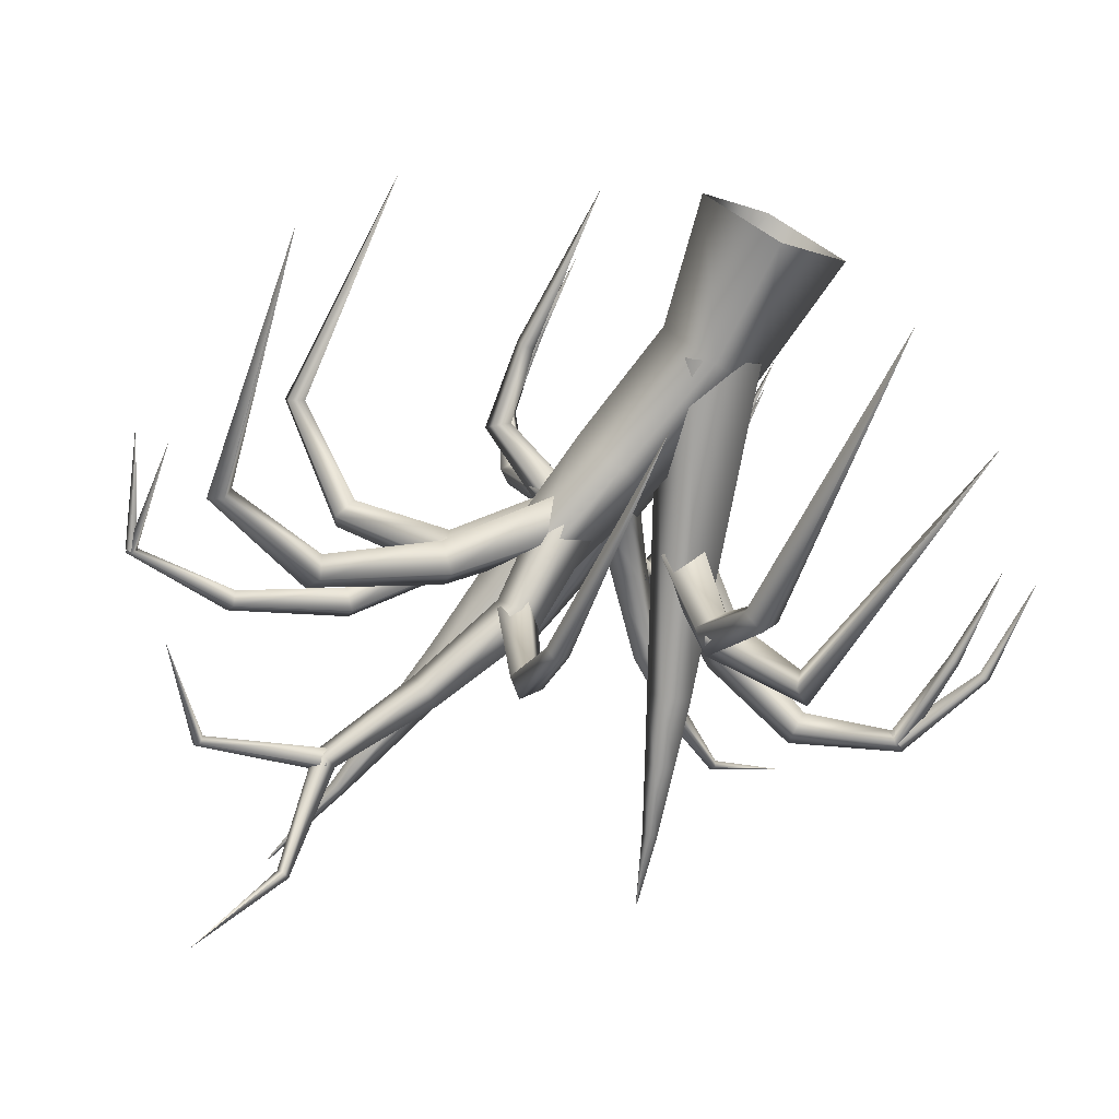
<metadata>
{"format":"obj","ext":"obj","renderer":"f3d","projection":"perspective","resolution":1024,"background":"white","views":[{"elev":-72.1,"azim":-25.4,"up":"+Z"}]}
</metadata>
<code>
o tree_tree.001
v 0 -0 0.5397
v 0.5397 0 -0
v -0 0 -0.5397
v -0.5397 -0 0
v -0.003094 1.027 0.3761
v 0.3745 1.039 -0.003094
v 0.003094 0.9423 -0.3761
v -0.3745 0.93 0.003094
v -0.2906 1.975 0.1
v 0.03166 1.995 -0.2273
v -0.2696 1.832 -0.5339
v -0.5919 1.812 -0.2065
v -0.6166 3.055 -0.2645
v -0.399 3.065 -0.4837
v -0.6021 2.957 -0.6902
v -0.8197 2.947 -0.471
v -0.7646 3.585 -0.448
v -0.6 3.592 -0.6136
v -0.7529 3.509 -0.7692
v -0.9176 3.502 -0.6036
v -0.9369 4.135 -0.6432
v -0.8276 4.147 -0.7569
v -0.9334 4.098 -0.8639
v -1.043 4.086 -0.7502
v -1.078 4.647 -0.7426
v -1.023 4.661 -0.8029
v -1.081 4.643 -0.8596
v -1.136 4.629 -0.7993
v -1.298 5.361 -0.7742
v -1.294 5.363 -0.7795
v -1.299 5.362 -0.7846
v -1.304 5.36 -0.7792
v -0.3233 1.115 0.1319
v 0.1407 0.9847 0.345
v 0.3233 0.8546 -0.1319
v -0.1407 0.9847 -0.345
v 0.6331 3.273 -0.2691
v 0.8366 3.219 -0.1764
v 0.9154 3.16 -0.3842
v 0.7119 3.214 -0.4768
v 0.8321 3.724 -0.3666
v 0.9691 3.685 -0.3036
v 1.025 3.652 -0.4453
v 0.888 3.691 -0.5083
v 1.044 4.202 -0.4007
v 1.114 4.179 -0.3676
v 1.146 4.171 -0.4421
v 1.076 4.194 -0.4752
v 1.253 4.738 -0.3777
v 1.259 4.736 -0.3748
v 1.262 4.736 -0.3814
v 1.256 4.738 -0.3844
v 0.04207 1.1 -0.3069
v -0.3274 0.9847 -0.0449
v -0.04207 0.8693 0.3069
v 0.3274 0.9847 0.0449
v 0.000638 1.786 -0.004663
v -0.3169 1.688 0.2211
v -0.0717 1.588 0.5229
v 0.2458 1.686 0.2972
v -0.04535 2.614 0.3971
v -0.2588 2.55 0.5495
v -0.09389 2.479 0.7509
v 0.1196 2.543 0.5985
v -0.05907 3.041 0.612
v -0.2204 2.992 0.7267
v -0.09571 2.937 0.8788
v 0.06563 2.987 0.7641
v -0.0852 3.438 0.8126
v -0.1943 3.399 0.8881
v -0.1096 3.358 0.989
v -0.00055 3.396 0.9135
v -0.1055 3.817 1.063
v -0.1624 3.793 1.1
v -0.1179 3.765 1.15
v -0.06098 3.79 1.113
v -0.1224 3.977 1.223
v -0.1275 3.975 1.227
v -0.1235 3.972 1.231
v -0.1184 3.974 1.228
v -0.2609 2.493 -0.3425
v -0.4471 2.342 -0.5271
v -0.5595 2.191 -0.2902
v -0.3733 2.342 -0.1057
v -0.9395 3.116 -0.2197
v -1.074 2.983 -0.372
v -1.106 2.816 -0.1986
v -0.9711 2.949 -0.04623
v -1.8 3.265 0.2293
v -1.843 3.156 0.08854
v -1.765 3.014 0.1745
v -1.722 3.123 0.3153
v -2.494 2.654 0.5345
v -2.475 2.621 0.4168
v -2.364 2.576 0.4467
v -2.383 2.609 0.5644
v -2.429 0.8524 0.4906
v -2.429 0.8524 0.4906
v -2.429 0.8524 0.4906
v -2.429 0.8524 0.4906
v -0.1797 2.408 0.4129
v -0.1505 2.295 0.6377
v 0.0601 2.183 0.5539
v 0.03087 2.295 0.3291
v 0.1888 2.88 0.6304
v 0.231 2.816 0.8186
v 0.3906 2.712 0.7474
v 0.3484 2.776 0.5591
v 0.6091 3.379 0.62
v 0.6429 3.333 0.7625
v 0.7497 3.238 0.7064
v 0.7158 3.284 0.5639
v 1.126 3.779 0.7557
v 1.126 3.727 0.8456
v 1.196 3.661 0.807
v 1.196 3.713 0.7172
v 1.614 4.088 1.084
v 1.598 4.053 1.122
v 1.625 4.014 1.097
v 1.64 4.049 1.059
v 2.166 3.983 1.425
v 2.166 3.983 1.425
v 2.166 3.983 1.425
v 2.166 3.983 1.425
v -0.3851 2.485 -0.1554
v -0.2028 2.351 -0.3542
v -0.4406 2.216 -0.4815
v -0.623 2.351 -0.2827
v -0.4728 3.073 -0.6815
v -0.337 3.008 -0.8708
v -0.5247 2.886 -0.9638
v -0.6605 2.952 -0.7744
v -0.8467 3.716 -0.9837
v -0.7582 3.695 -1.142
v -0.8893 3.582 -1.2
v -0.9779 3.603 -1.042
v -1.292 4.288 -1.369
v -1.221 4.25 -1.461
v -1.316 4.188 -1.509
v -1.387 4.226 -1.416
v -1.261 4.923 -1.883
v -1.222 4.897 -1.926
v -1.27 4.862 -1.948
v -1.309 4.888 -1.905
v -1.644 5.363 -2.456
v -1.644 5.363 -2.456
v -1.644 5.363 -2.456
v -1.644 5.363 -2.456
v -0.004012 2.462 0.4365
v -0.1771 2.3 0.3505
v -0.1161 2.138 0.5338
v 0.05698 2.3 0.6198
v -0.4307 2.682 0.809
v -0.5787 2.557 0.7496
v -0.5026 2.411 0.8677
v -0.3546 2.536 0.9271
v -0.7179 2.771 1.381
v -0.8181 2.675 1.317
v -0.7212 2.558 1.34
v -0.621 2.655 1.404
v -0.9405 2.404 1.883
v -0.9925 2.364 1.803
v -0.9058 2.318 1.77
v -0.8539 2.358 1.85
v -0.9676 1.79 1.999
v -0.9924 1.785 1.952
v -0.9447 1.781 1.927
v -0.9199 1.786 1.975
v -0.9561 1.193 1.963
v -0.9561 1.193 1.963
v -0.9561 1.193 1.963
v -0.9561 1.193 1.963
v 0.3445 2.5 -0.1627
v 0.5151 2.34 0.00866
v 0.5932 2.179 -0.2201
v 0.4226 2.34 -0.3915
v 0.929 2.922 -0.2977
v 1.044 2.778 -0.155
v 1.085 2.634 -0.3338
v 0.9702 2.778 -0.4764
v 1.657 3.14 -0.4627
v 1.684 3.015 -0.341
v 1.652 2.891 -0.4611
v 1.625 3.015 -0.5828
v 2.352 2.802 -0.6431
v 2.309 2.751 -0.5452
v 2.222 2.701 -0.6096
v 2.266 2.752 -0.7075
v 2.395 2.052 -0.6664
v 2.365 2.05 -0.6133
v 2.312 2.048 -0.6443
v 2.342 2.05 -0.6974
v 2.353 1.345 -0.6554
v 2.353 1.345 -0.6554
v 2.353 1.345 -0.6554
v 2.353 1.345 -0.6554
v -0.2964 2.523 -0.2658
v -0.3256 2.354 -0.5129
v -0.531 2.184 -0.3724
v -0.5018 2.354 -0.1253
v -1.02 3.071 -0.5952
v -1.017 2.917 -0.781
v -1.164 2.768 -0.6596
v -1.167 2.923 -0.4738
v -1.879 3.333 -1.055
v -1.816 3.201 -1.164
v -1.873 3.075 -1.045
v -1.936 3.207 -0.9356
v -2.707 2.906 -1.479
v -2.606 2.85 -1.521
v -2.588 2.798 -1.412
v -2.689 2.853 -1.369
v -2.896 1.025 -1.584
v -2.896 1.025 -1.584
v -2.896 1.025 -1.584
v -2.896 1.025 -1.584
v 0.4378 2.526 -0.1349
v 0.6498 2.329 -0.09766
v 0.4925 2.132 -0.2446
v 0.2805 2.329 -0.2819
v 0.7752 2.705 -0.8232
v 0.9262 2.542 -0.7467
v 0.7628 2.377 -0.7748
v 0.6118 2.539 -0.8513
v 0.8924 2.196 -1.487
v 0.9843 2.133 -1.35
v 0.8339 2.08 -1.273
v 0.7419 2.144 -1.41
v 0.8631 -0.000892 -1.38
v 0.8631 -0.000892 -1.38
v 0.8631 -0.000892 -1.38
v 0.8631 -0.000892 -1.38
v 0.7744 2.703 -0.8023
v 0.854 2.541 -0.6604
v 0.7636 2.378 -0.7957
v 0.6839 2.541 -0.9375
v 1.455 2.606 -1.221
v 1.452 2.512 -1.075
v 1.32 2.419 -1.137
v 1.322 2.513 -1.283
v 1.718 0.4573 -1.413
v 1.718 0.4573 -1.413
v 1.718 0.4573 -1.413
v 1.718 0.4573 -1.413
v -0.9328 3.085 -0.1584
v -0.9452 2.966 -0.3463
v -1.113 2.847 -0.2599
v -1.1 2.966 -0.07188
v -1.503 3.597 -0.4791
v -1.501 3.499 -0.6154
v -1.602 3.39 -0.5376
v -1.604 3.488 -0.4012
v -2.275 3.806 -0.7636
v -2.249 3.732 -0.8452
v -2.28 3.646 -0.7774
v -2.306 3.72 -0.6958
v -3.045 3.611 -1.069
v -3.002 3.585 -1.1
v -2.986 3.555 -1.052
v -3.028 3.58 -1.021
v -3.079 2.781 -1.097
v -3.079 2.781 -1.097
v -3.079 2.781 -1.097
v -3.079 2.781 -1.097
v -3.052 3.597 -1.058
v -3.017 3.583 -1.1
v -2.978 3.568 -1.063
v -3.013 3.583 -1.021
v -3.314 2.797 -1.043
v -3.314 2.797 -1.043
v -3.314 2.797 -1.043
v -3.314 2.797 -1.043
v 0.2772 2.936 0.6574
v 0.156 2.796 0.7418
v 0.3022 2.656 0.7203
v 0.4234 2.796 0.636
v 0.5486 3.069 1.342
v 0.441 2.962 1.366
v 0.5336 2.855 1.307
v 0.6412 2.962 1.282
v 0.8038 2.61 1.913
v 0.7126 2.571 1.883
v 0.7583 2.529 1.799
v 0.8495 2.568 1.83
v 0.7909 1.885 2.036
v 0.7416 1.883 2.014
v 0.7637 1.878 1.965
v 0.813 1.88 1.987
v 0.7773 1.178 2
v 0.7773 1.178 2
v 0.7773 1.178 2
v 0.7773 1.178 2
v 0.7811 2.569 1.788
v 0.8494 2.569 1.856
v 0.7811 2.569 1.925
v 0.7127 2.569 1.856
v 0.7811 1.969 1.821
v 0.8166 1.969 1.856
v 0.7811 1.969 1.892
v 0.7455 1.969 1.856
v 0.7811 1.369 1.856
v 0.7811 1.369 1.856
v 0.7811 1.369 1.856
v 0.7811 1.369 1.856
v -0.5043 3.131 -0.7937
v -0.3475 2.98 -0.7935
v -0.4932 2.828 -0.8516
v -0.65 2.98 -0.8518
v -0.3494 3.243 -1.608
v -0.2368 3.13 -1.57
v -0.3553 3.017 -1.555
v -0.4679 3.13 -1.593
v -0.3505 2.685 -2.276
v -0.2779 2.648 -2.201
v -0.3616 2.616 -2.136
v -0.4342 2.653 -2.211
v -0.3561 1.076 -2.206
v -0.3561 1.076 -2.206
v -0.3561 1.076 -2.206
v -0.3561 1.076 -2.206
v -1.292 4.323 -1.435
v -1.279 4.238 -1.521
v -1.316 4.153 -1.443
v -1.33 4.238 -1.357
v -2.132 4.405 -1.697
v -2.1 4.364 -1.731
v -2.103 4.322 -1.685
v -2.135 4.363 -1.65
v -2.574 3.704 -2.003
v -2.574 3.704 -2.003
v -2.574 3.704 -2.003
v -2.574 3.704 -2.003
v -0.5141 2.677 0.8592
v -0.5228 2.547 0.7101
v -0.4191 2.417 0.8176
v -0.4104 2.547 0.9666
v -1.077 2.379 1.106
v -1.044 2.313 0.9759
v -0.9244 2.249 1.038
v -0.9571 2.315 1.169
v -1.135 1.697 1.149
v -1.1 1.691 1.054
v -1.005 1.687 1.09
v -1.041 1.693 1.185
v -1.07 0.4364 1.12
v -1.07 0.4364 1.12
v -1.07 0.4364 1.12
v -1.07 0.4364 1.12
v -0.973 2.365 1.879
v -0.9756 2.361 1.777
v -0.8734 2.357 1.775
v -0.8708 2.361 1.877
v -0.9747 1.728 1.881
v -0.976 1.727 1.828
v -0.9227 1.726 1.826
v -0.9214 1.727 1.88
v -0.9487 1.091 1.854
v -0.9487 1.091 1.854
v -0.9487 1.091 1.854
v -0.9487 1.091 1.854
v 2.363 2.788 -0.6227
v 2.283 2.751 -0.5425
v 2.212 2.715 -0.63
v 2.291 2.751 -0.7102
v 2.656 2.088 -0.6083
v 2.611 2.078 -0.567
v 2.571 2.068 -0.6124
v 2.616 2.078 -0.6538
v 2.614 1.33 -0.6104
v 2.614 1.33 -0.6104
v 2.614 1.33 -0.6104
v 2.614 1.33 -0.6104
f 1 5 8 4
f 2 6 5 1
f 3 7 6 2
f 4 8 7 3
f 5 9 12 8
f 6 10 9 5
f 7 11 10 6
f 8 12 11 7
f 9 13 16 12
f 10 14 13 9
f 11 15 14 10
f 12 16 15 11
f 13 17 20 16
f 14 18 17 13
f 15 19 18 14
f 16 20 19 15
f 17 21 24 20
f 18 22 21 17
f 19 23 22 18
f 20 24 23 19
f 21 25 28 24
f 22 26 25 21
f 23 27 26 22
f 24 28 27 23
f 25 29 32 28
f 26 30 29 25
f 27 31 30 26
f 28 32 31 27
f 33 37 40 36
f 34 38 37 33
f 35 39 38 34
f 36 40 39 35
f 37 41 44 40
f 38 42 41 37
f 39 43 42 38
f 40 44 43 39
f 41 45 48 44
f 42 46 45 41
f 43 47 46 42
f 44 48 47 43
f 45 49 52 48
f 46 50 49 45
f 47 51 50 46
f 48 52 51 47
f 53 57 60 56
f 54 58 57 53
f 55 59 58 54
f 56 60 59 55
f 57 61 64 60
f 58 62 61 57
f 59 63 62 58
f 60 64 63 59
f 61 65 68 64
f 62 66 65 61
f 63 67 66 62
f 64 68 67 63
f 65 69 72 68
f 66 70 69 65
f 67 71 70 66
f 68 72 71 67
f 69 73 76 72
f 70 74 73 69
f 71 75 74 70
f 72 76 75 71
f 73 77 80 76
f 74 78 77 73
f 75 79 78 74
f 76 80 79 75
f 81 85 88 84
f 82 86 85 81
f 83 87 86 82
f 84 88 87 83
f 85 89 92 88
f 86 90 89 85
f 87 91 90 86
f 88 92 91 87
f 89 93 96 92
f 90 94 93 89
f 91 95 94 90
f 92 96 95 91
f 93 97 100 96
f 94 98 97 93
f 95 99 98 94
f 96 100 99 95
f 101 105 108 104
f 102 106 105 101
f 103 107 106 102
f 104 108 107 103
f 105 109 112 108
f 106 110 109 105
f 107 111 110 106
f 108 112 111 107
f 109 113 116 112
f 110 114 113 109
f 111 115 114 110
f 112 116 115 111
f 113 117 120 116
f 114 118 117 113
f 115 119 118 114
f 116 120 119 115
f 117 121 124 120
f 118 122 121 117
f 119 123 122 118
f 120 124 123 119
f 125 129 132 128
f 126 130 129 125
f 127 131 130 126
f 128 132 131 127
f 129 133 136 132
f 130 134 133 129
f 131 135 134 130
f 132 136 135 131
f 133 137 140 136
f 134 138 137 133
f 135 139 138 134
f 136 140 139 135
f 137 141 144 140
f 138 142 141 137
f 139 143 142 138
f 140 144 143 139
f 141 145 148 144
f 142 146 145 141
f 143 147 146 142
f 144 148 147 143
f 149 153 156 152
f 150 154 153 149
f 151 155 154 150
f 152 156 155 151
f 153 157 160 156
f 154 158 157 153
f 155 159 158 154
f 156 160 159 155
f 157 161 164 160
f 158 162 161 157
f 159 163 162 158
f 160 164 163 159
f 161 165 168 164
f 162 166 165 161
f 163 167 166 162
f 164 168 167 163
f 165 169 172 168
f 166 170 169 165
f 167 171 170 166
f 168 172 171 167
f 173 177 180 176
f 174 178 177 173
f 175 179 178 174
f 176 180 179 175
f 177 181 184 180
f 178 182 181 177
f 179 183 182 178
f 180 184 183 179
f 181 185 188 184
f 182 186 185 181
f 183 187 186 182
f 184 188 187 183
f 185 189 192 188
f 186 190 189 185
f 187 191 190 186
f 188 192 191 187
f 189 193 196 192
f 190 194 193 189
f 191 195 194 190
f 192 196 195 191
f 197 201 204 200
f 198 202 201 197
f 199 203 202 198
f 200 204 203 199
f 201 205 208 204
f 202 206 205 201
f 203 207 206 202
f 204 208 207 203
f 205 209 212 208
f 206 210 209 205
f 207 211 210 206
f 208 212 211 207
f 209 213 216 212
f 210 214 213 209
f 211 215 214 210
f 212 216 215 211
f 217 221 224 220
f 218 222 221 217
f 219 223 222 218
f 220 224 223 219
f 221 225 228 224
f 222 226 225 221
f 223 227 226 222
f 224 228 227 223
f 225 229 232 228
f 226 230 229 225
f 227 231 230 226
f 228 232 231 227
f 233 237 240 236
f 234 238 237 233
f 235 239 238 234
f 236 240 239 235
f 237 241 244 240
f 238 242 241 237
f 239 243 242 238
f 240 244 243 239
f 245 249 252 248
f 246 250 249 245
f 247 251 250 246
f 248 252 251 247
f 249 253 256 252
f 250 254 253 249
f 251 255 254 250
f 252 256 255 251
f 253 257 260 256
f 254 258 257 253
f 255 259 258 254
f 256 260 259 255
f 257 261 264 260
f 258 262 261 257
f 259 263 262 258
f 260 264 263 259
f 265 269 272 268
f 266 270 269 265
f 267 271 270 266
f 268 272 271 267
f 273 277 280 276
f 274 278 277 273
f 275 279 278 274
f 276 280 279 275
f 277 281 284 280
f 278 282 281 277
f 279 283 282 278
f 280 284 283 279
f 281 285 288 284
f 282 286 285 281
f 283 287 286 282
f 284 288 287 283
f 285 289 292 288
f 286 290 289 285
f 287 291 290 286
f 288 292 291 287
f 293 297 300 296
f 294 298 297 293
f 295 299 298 294
f 296 300 299 295
f 297 301 304 300
f 298 302 301 297
f 299 303 302 298
f 300 304 303 299
f 305 309 312 308
f 306 310 309 305
f 307 311 310 306
f 308 312 311 307
f 309 313 316 312
f 310 314 313 309
f 311 315 314 310
f 312 316 315 311
f 313 317 320 316
f 314 318 317 313
f 315 319 318 314
f 316 320 319 315
f 321 325 328 324
f 322 326 325 321
f 323 327 326 322
f 324 328 327 323
f 325 329 332 328
f 326 330 329 325
f 327 331 330 326
f 328 332 331 327
f 333 337 340 336
f 334 338 337 333
f 335 339 338 334
f 336 340 339 335
f 337 341 344 340
f 338 342 341 337
f 339 343 342 338
f 340 344 343 339
f 341 345 348 344
f 342 346 345 341
f 343 347 346 342
f 344 348 347 343
f 349 353 356 352
f 350 354 353 349
f 351 355 354 350
f 352 356 355 351
f 353 357 360 356
f 354 358 357 353
f 355 359 358 354
f 356 360 359 355
f 361 365 368 364
f 362 366 365 361
f 363 367 366 362
f 364 368 367 363
f 365 369 372 368
f 366 370 369 365
f 367 371 370 366
f 368 372 371 367
o envelope
v 0 5.492 0
v 5.492 5.449 0
v 5.492 5.406 0
v 5.491 5.363 0
v 5.491 5.32 0
v 5.491 5.277 0
v 5.491 5.234 0
v 5.491 5.191 0
v 5.491 5.148 0
v 5.491 5.105 0
v 5.491 5.063 0
v 5.491 5.02 0
v 5.491 4.977 0
v 5.491 4.934 0
v 5.491 4.891 0
v 5.491 4.848 0
v 5.491 4.805 0
v 5.491 4.762 0
v 5.491 4.719 0
v 5.491 4.676 0
v 5.491 4.634 0
v 5.491 4.591 0
v 5.491 4.548 0
v 5.491 4.505 0
v 5.49 4.462 0
v 5.49 4.419 0
v 5.49 4.376 0
v 5.49 4.333 0
v 5.49 4.29 0
v 5.49 4.247 0
v 5.49 4.205 0
v 5.49 4.162 0
v 5.49 4.119 0
v 5.49 4.076 0
v 5.49 4.033 0
v 5.49 3.99 0
v 5.49 3.947 0
v 5.49 3.904 0
v 5.49 3.861 0
v 5.49 3.818 0
v 5.49 3.775 0
v 5.489 3.733 0
v 5.489 3.69 0
v 5.489 3.647 0
v 5.489 3.604 0
v 5.489 3.561 0
v 5.489 3.518 0
v 5.489 3.475 0
v 5.489 3.432 0
v 5.489 3.389 0
v 5.489 3.346 0
v 5.489 3.304 0
v 5.489 3.261 0
v 5.489 3.218 0
v 5.489 3.175 0
v 5.489 3.132 0
v 5.488 3.089 0
v 5.488 3.046 0
v 5.488 3.003 0
v 5.488 2.96 0
v 5.488 2.917 0
v 5.488 2.875 0
v 5.488 2.832 0
v 5.488 2.789 0
v 5.488 2.746 0
v 5.488 2.703 0
v 5.488 2.66 0
v 5.488 2.617 0
v 5.487 2.574 0
v 5.487 2.531 0
v 5.487 2.488 0
v 5.487 2.445 0
v 5.487 2.403 0
v 5.487 2.36 0
v 5.487 2.317 0
v 5.487 2.274 0
v 5.487 2.231 0
v 5.487 2.188 0
v 5.486 2.145 0
v 5.486 2.102 0
v 5.486 2.059 0
v 5.486 2.016 0
v 5.486 1.974 0
v 5.486 1.931 0
v 5.486 1.888 0
v 5.486 1.845 0
v 5.485 1.802 0
v 5.485 1.759 0
v 5.485 1.716 0
v 5.485 1.673 0
v 5.485 1.63 0
v 5.485 1.587 0
v 5.485 1.545 0
v 5.484 1.502 0
v 5.484 1.459 0
v 5.484 1.416 0
v 5.484 1.373 0
v 5.484 1.33 0
v 5.484 1.287 0
v 5.483 1.244 0
v 5.483 1.201 0
v 5.483 1.158 0
v 5.483 1.115 0
v 5.483 1.073 0
v 5.482 1.03 0
v 5.482 0.9868 0
v 5.482 0.9439 0
v 5.482 0.901 0
v 5.481 0.8581 0
v 5.481 0.8152 0
v 5.481 0.7723 0
v 5.481 0.7294 0
v 5.48 0.6865 0
v 5.48 0.6435 0
v 5.479 0.6006 0
v 5.479 0.5577 0
v 5.479 0.5148 0
v 5.478 0.4719 0
v 5.478 0.429 0
v 5.477 0.3861 0
v 5.476 0.3432 0
v 5.476 0.3003 0
v 5.475 0.2574 0
v 5.474 0.2145 0
v 5.473 0.1716 0
v 5.471 0.1287 0
v 5.469 0.08581 0
v 5.465 0.0429 0
v 0 0 0
v 0 5.492 0
v 0 5.449 -5.492
v 0 5.406 -5.492
v 0 5.363 -5.491
v 0 5.32 -5.491
v 0 5.277 -5.491
v 0 5.234 -5.491
v 0 5.191 -5.491
v 0 5.148 -5.491
v 0 5.105 -5.491
v 0 5.063 -5.491
v 0 5.02 -5.491
v 0 4.977 -5.491
v 0 4.934 -5.491
v 0 4.891 -5.491
v 0 4.848 -5.491
v 0 4.805 -5.491
v 0 4.762 -5.491
v 0 4.719 -5.491
v 0 4.676 -5.491
v 0 4.634 -5.491
v 0 4.591 -5.491
v 0 4.548 -5.491
v 0 4.505 -5.491
v 0 4.462 -5.49
v 0 4.419 -5.49
v 0 4.376 -5.49
v 0 4.333 -5.49
v 0 4.29 -5.49
v 0 4.247 -5.49
v 0 4.205 -5.49
v 0 4.162 -5.49
v 0 4.119 -5.49
v 0 4.076 -5.49
v 0 4.033 -5.49
v 0 3.99 -5.49
v 0 3.947 -5.49
v 0 3.904 -5.49
v 0 3.861 -5.49
v 0 3.818 -5.49
v 0 3.775 -5.49
v 0 3.733 -5.489
v 0 3.69 -5.489
v 0 3.647 -5.489
v 0 3.604 -5.489
v 0 3.561 -5.489
v 0 3.518 -5.489
v 0 3.475 -5.489
v 0 3.432 -5.489
v 0 3.389 -5.489
v 0 3.346 -5.489
v 0 3.304 -5.489
v 0 3.261 -5.489
v 0 3.218 -5.489
v 0 3.175 -5.489
v 0 3.132 -5.489
v 0 3.089 -5.488
v 0 3.046 -5.488
v 0 3.003 -5.488
v 0 2.96 -5.488
v 0 2.917 -5.488
v 0 2.875 -5.488
v 0 2.832 -5.488
v 0 2.789 -5.488
v 0 2.746 -5.488
v 0 2.703 -5.488
v 0 2.66 -5.488
v 0 2.617 -5.488
v 0 2.574 -5.487
v 0 2.531 -5.487
v 0 2.488 -5.487
v 0 2.445 -5.487
v 0 2.403 -5.487
v 0 2.36 -5.487
v 0 2.317 -5.487
v 0 2.274 -5.487
v 0 2.231 -5.487
v 0 2.188 -5.487
v 0 2.145 -5.486
v 0 2.102 -5.486
v 0 2.059 -5.486
v 0 2.016 -5.486
v 0 1.974 -5.486
v 0 1.931 -5.486
v 0 1.888 -5.486
v 0 1.845 -5.486
v 0 1.802 -5.485
v 0 1.759 -5.485
v 0 1.716 -5.485
v 0 1.673 -5.485
v 0 1.63 -5.485
v 0 1.587 -5.485
v 0 1.545 -5.485
v 0 1.502 -5.484
v 0 1.459 -5.484
v 0 1.416 -5.484
v 0 1.373 -5.484
v 0 1.33 -5.484
v 0 1.287 -5.484
v 0 1.244 -5.483
v 0 1.201 -5.483
v 0 1.158 -5.483
v 0 1.115 -5.483
v 0 1.073 -5.483
v 0 1.03 -5.482
v 0 0.9868 -5.482
v 0 0.9439 -5.482
v 0 0.901 -5.482
v 0 0.8581 -5.481
v 0 0.8152 -5.481
v 0 0.7723 -5.481
v 0 0.7294 -5.481
v 0 0.6865 -5.48
v 0 0.6435 -5.48
v 0 0.6006 -5.479
v 0 0.5577 -5.479
v 0 0.5148 -5.479
v 0 0.4719 -5.478
v 0 0.429 -5.478
v 0 0.3861 -5.477
v 0 0.3432 -5.476
v 0 0.3003 -5.476
v 0 0.2574 -5.475
v 0 0.2145 -5.474
v 0 0.1716 -5.473
v 0 0.1287 -5.471
v 0 0.08581 -5.469
v 0 0.0429 -5.465
v 0 0 0
l 373 374
l 374 375
l 375 376
l 376 377
l 377 378
l 378 379
l 379 380
l 380 381
l 381 382
l 382 383
l 383 384
l 384 385
l 385 386
l 386 387
l 387 388
l 388 389
l 389 390
l 390 391
l 391 392
l 392 393
l 393 394
l 394 395
l 395 396
l 396 397
l 397 398
l 398 399
l 399 400
l 400 401
l 401 402
l 402 403
l 403 404
l 404 405
l 405 406
l 406 407
l 407 408
l 408 409
l 409 410
l 410 411
l 411 412
l 412 413
l 413 414
l 414 415
l 415 416
l 416 417
l 417 418
l 418 419
l 419 420
l 420 421
l 421 422
l 422 423
l 423 424
l 424 425
l 425 426
l 426 427
l 427 428
l 428 429
l 429 430
l 430 431
l 431 432
l 432 433
l 433 434
l 434 435
l 435 436
l 436 437
l 437 438
l 438 439
l 439 440
l 440 441
l 441 442
l 442 443
l 443 444
l 444 445
l 445 446
l 446 447
l 447 448
l 448 449
l 449 450
l 450 451
l 451 452
l 452 453
l 453 454
l 454 455
l 455 456
l 456 457
l 457 458
l 458 459
l 459 460
l 460 461
l 461 462
l 462 463
l 463 464
l 464 465
l 465 466
l 466 467
l 467 468
l 468 469
l 469 470
l 470 471
l 471 472
l 472 473
l 473 474
l 474 475
l 475 476
l 476 477
l 477 478
l 478 479
l 479 480
l 480 481
l 481 482
l 482 483
l 483 484
l 484 485
l 485 486
l 486 487
l 487 488
l 488 489
l 489 490
l 490 491
l 491 492
l 492 493
l 493 494
l 494 495
l 495 496
l 496 497
l 497 498
l 498 499
l 499 500
l 500 501
l 502 503
l 503 504
l 504 505
l 505 506
l 506 507
l 507 508
l 508 509
l 509 510
l 510 511
l 511 512
l 512 513
l 513 514
l 514 515
l 515 516
l 516 517
l 517 518
l 518 519
l 519 520
l 520 521
l 521 522
l 522 523
l 523 524
l 524 525
l 525 526
l 526 527
l 527 528
l 528 529
l 529 530
l 530 531
l 531 532
l 532 533
l 533 534
l 534 535
l 535 536
l 536 537
l 537 538
l 538 539
l 539 540
l 540 541
l 541 542
l 542 543
l 543 544
l 544 545
l 545 546
l 546 547
l 547 548
l 548 549
l 549 550
l 550 551
l 551 552
l 552 553
l 553 554
l 554 555
l 555 556
l 556 557
l 557 558
l 558 559
l 559 560
l 560 561
l 561 562
l 562 563
l 563 564
l 564 565
l 565 566
l 566 567
l 567 568
l 568 569
l 569 570
l 570 571
l 571 572
l 572 573
l 573 574
l 574 575
l 575 576
l 576 577
l 577 578
l 578 579
l 579 580
l 580 581
l 581 582
l 582 583
l 583 584
l 584 585
l 585 586
l 586 587
l 587 588
l 588 589
l 589 590
l 590 591
l 591 592
l 592 593
l 593 594
l 594 595
l 595 596
l 596 597
l 597 598
l 598 599
l 599 600
l 600 601
l 601 602
l 602 603
l 603 604
l 604 605
l 605 606
l 606 607
l 607 608
l 608 609
l 609 610
l 610 611
l 611 612
l 612 613
l 613 614
l 614 615
l 615 616
l 616 617
l 617 618
l 618 619
l 619 620
l 620 621
l 621 622
l 622 623
l 623 624
l 624 625
l 625 626
l 626 627
l 627 628
l 628 629
l 629 630

</code>
